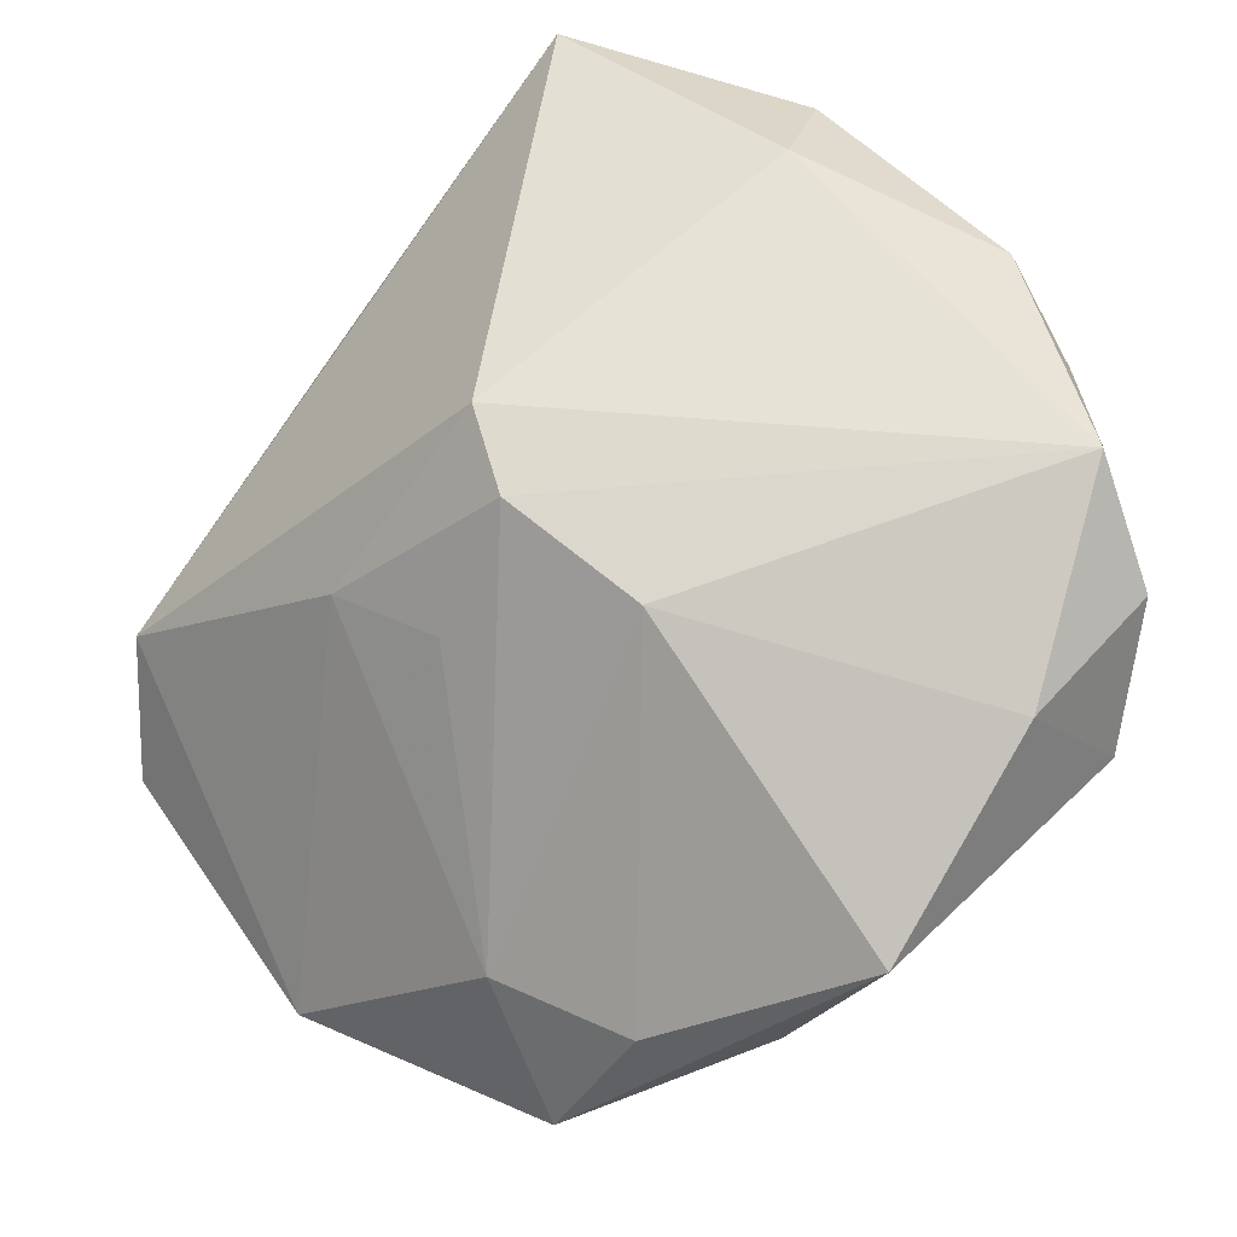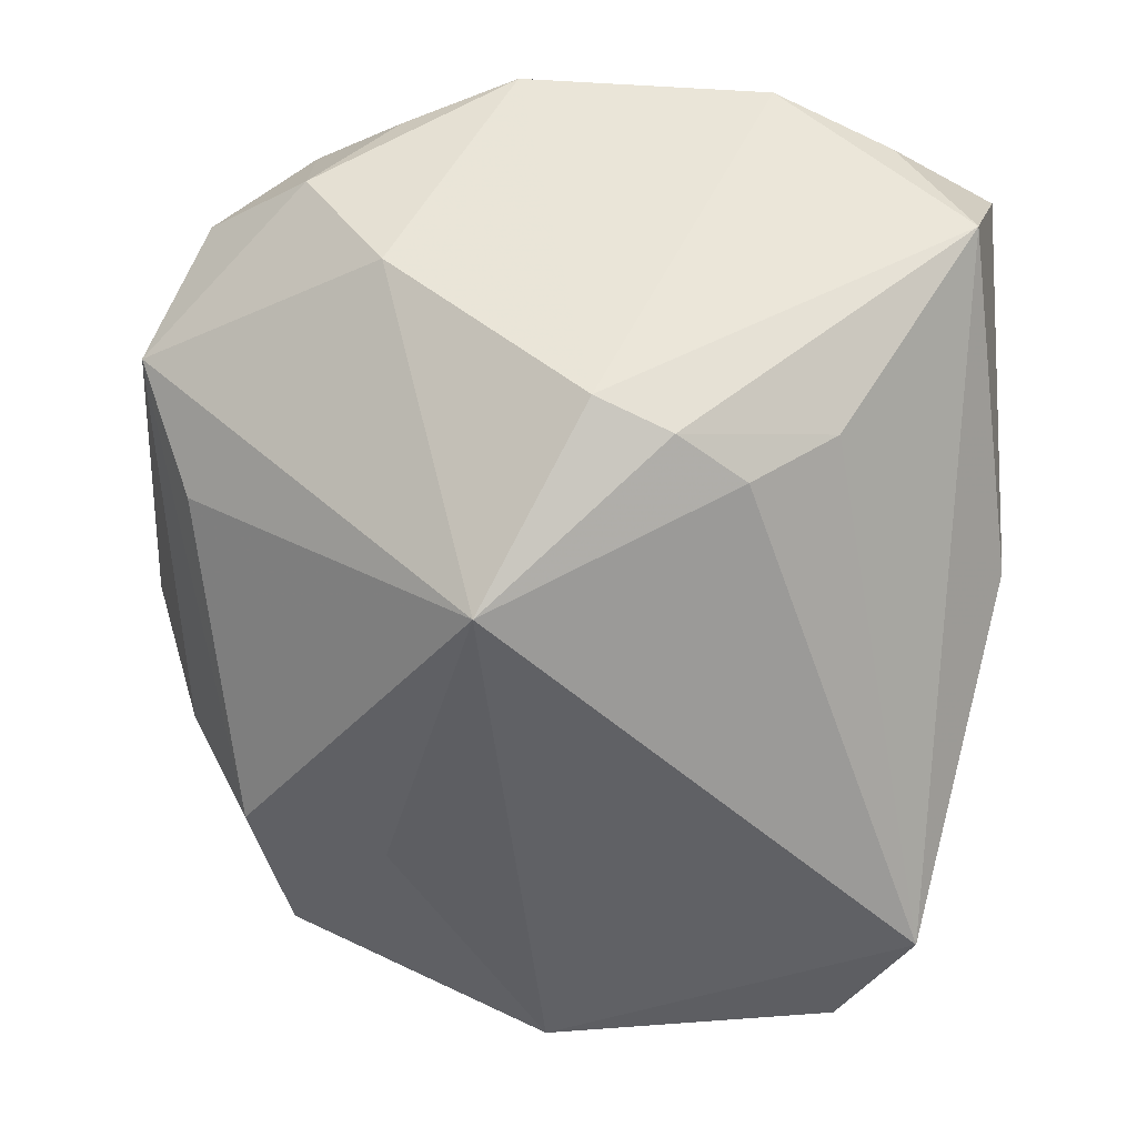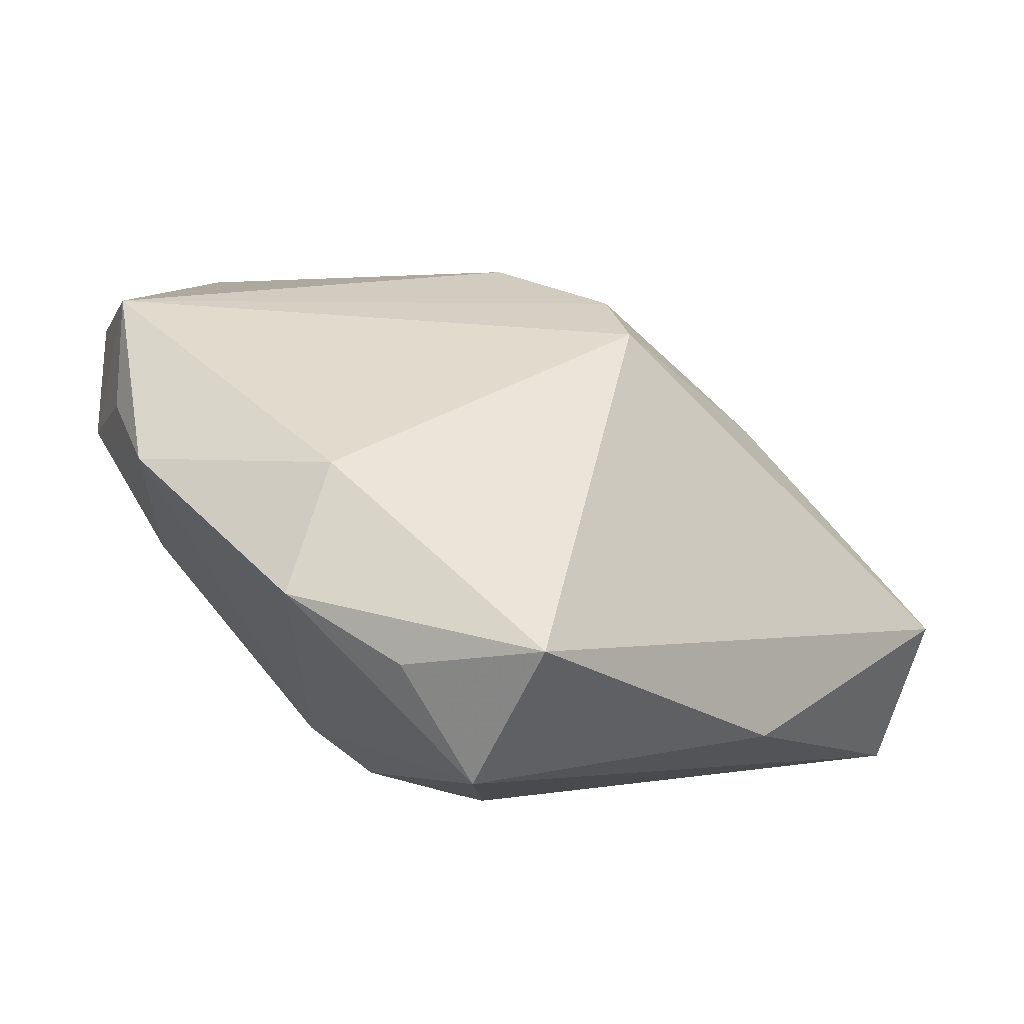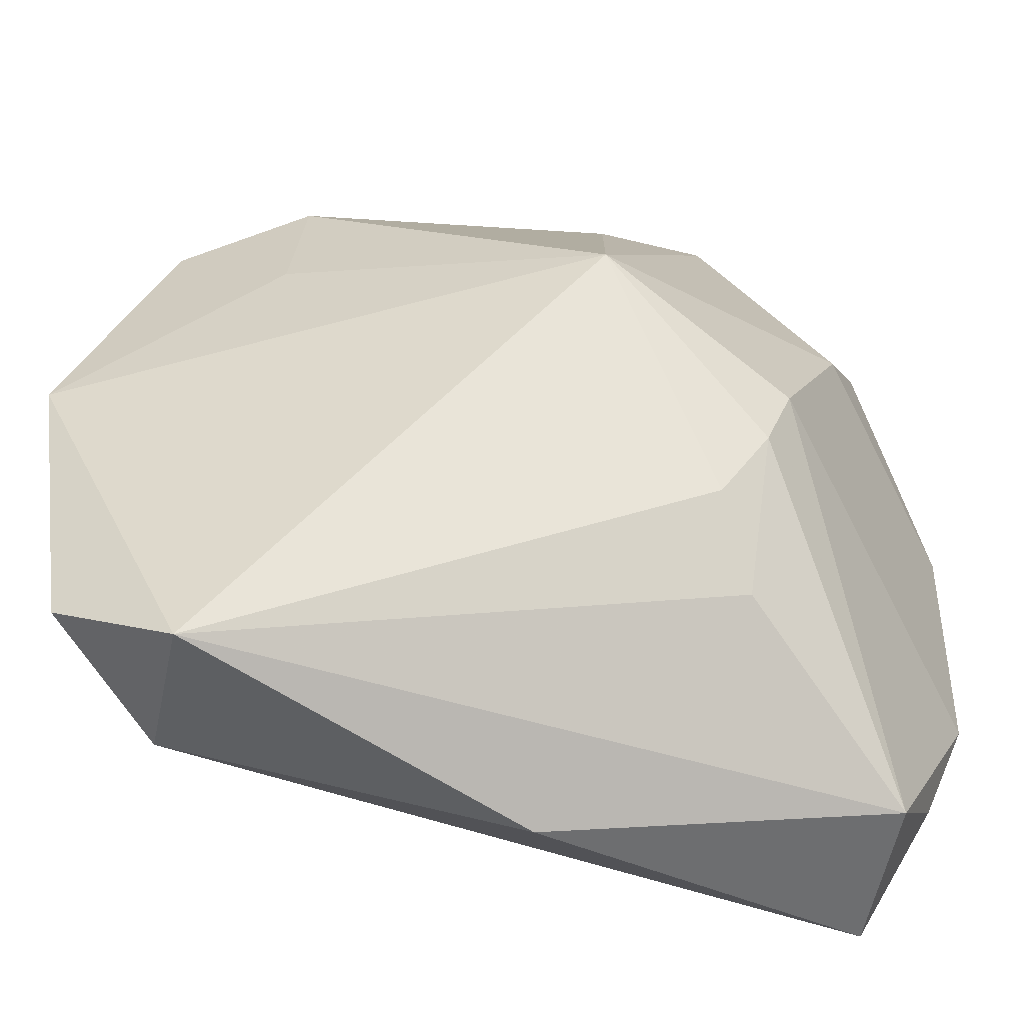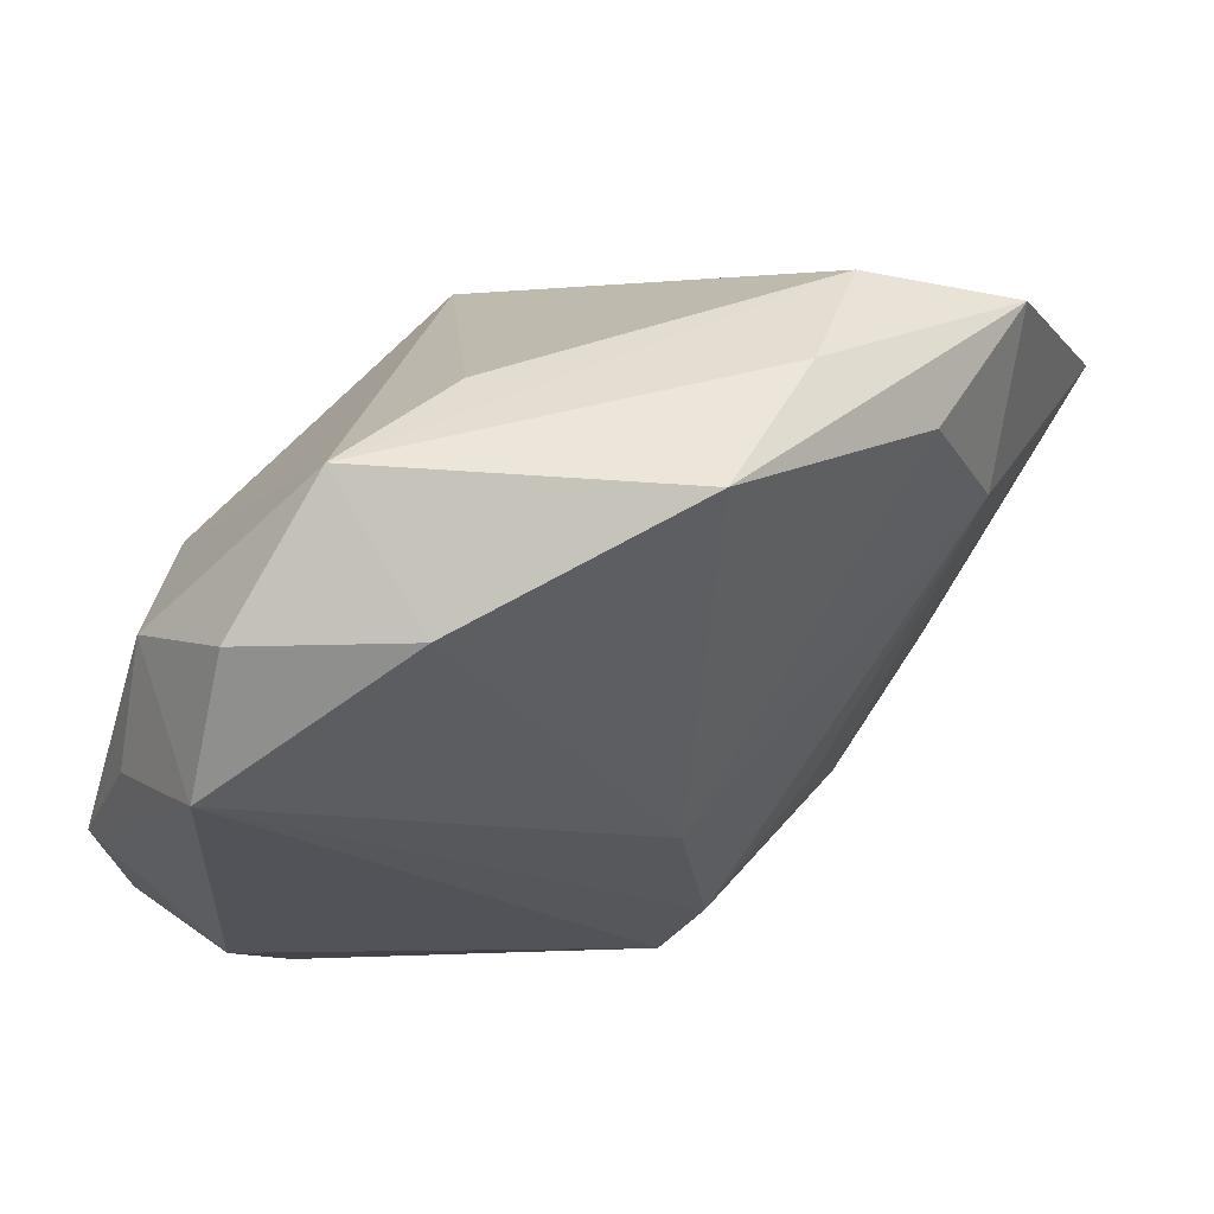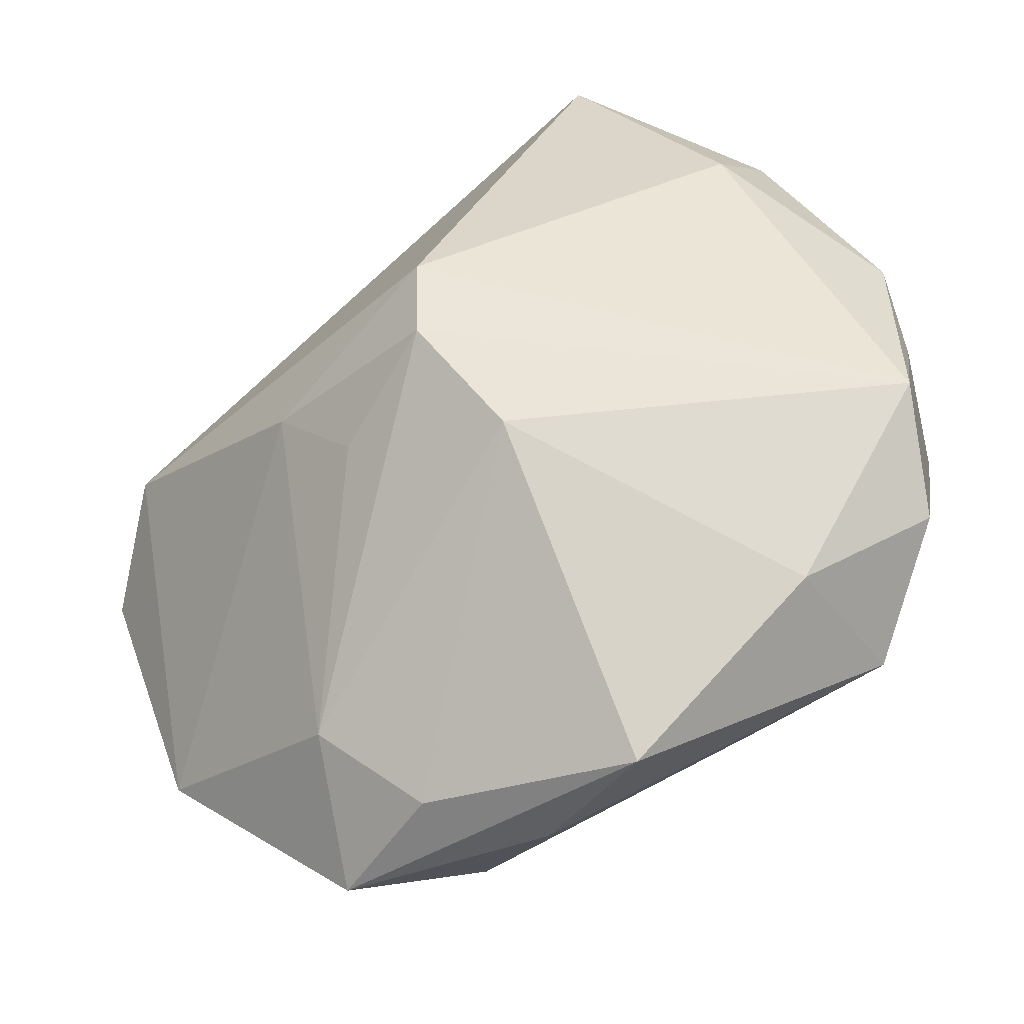
<metadata>
{"format":"obj","ext":"obj","renderer":"f3d","projection":"perspective","resolution":1024,"background":"white","views":[{"elev":63.6,"azim":137.2,"up":"+Z"},{"elev":-54.1,"azim":-90.4,"up":"+Z"},{"elev":33.3,"azim":-39.7,"up":"+Z"},{"elev":-41.5,"azim":-171.1,"up":"+Y"},{"elev":67.3,"azim":-0.5,"up":"+Y"},{"elev":45.6,"azim":152.4,"up":"+Z"}]}
</metadata>
<code>
v -0.007432 0.007886 -0.02038
v -0.01976 -8.535e-05 -0.01132
v -0.01303 0.03301 0.004004
v 0.005958 -0.009075 0.02002
v 0.01821 0.01489 -0.01579
v -0.01798 -0.005737 -0.01339
v 0.01824 -0.01047 0.007052
v -0.01577 -0.0173 -0.009986
v -0.01441 -0.01084 -0.01401
v 0.0285 0.02269 -0.01151
v 0.02232 -0.02465 -0.02078
v -0.01908 0.02844 0.01319
v 0.0178 0.0258 -0.01202
v -0.0235 0.01467 0.0005899
v -0.02085 -0.03054 0.01446
v 0.02243 0.02428 -0.002081
v -0.02672 0.01394 0.01543
v 0.007195 0.008412 0.01809
v -0.02682 -0.02227 0.01143
v 0.008941 -0.00298 0.01921
v -0.02141 0.02087 0.02002
v 0.03549 0.002884 -0.01726
v 0.0006902 -0.03112 -0.003472
v 0.0322 -0.01939 -0.01809
v 0.01603 -0.001575 0.01069
v 0.009358 0.0338 0.006094
v -0.02506 0.02068 0.00923
v 0.01478 0.03037 -0.003705
v 0.02661 0.01422 -0.002373
v -0.007205 0.02945 0.01346
v 0.02675 -0.02483 -0.009151
v -0.005461 0.02939 -0.003091
v -0.0249 -0.02766 0.003285
v -0.03005 0.005256 0.01615
v -0.03005 -0.01345 0.01405
v -0.02289 -0.009412 0.02002
f 1 22 11
f 23 33 11
f 15 33 23
f 2 33 35
f 5 22 1
f 1 13 5
f 24 11 22
f 26 18 16
f 16 18 29
f 34 2 35
f 27 12 3
f 3 28 13
f 26 28 3
f 35 33 19
f 19 15 35
f 33 15 19
f 1 2 14
f 14 3 1
f 27 3 14
f 14 34 27
f 2 34 14
f 1 11 9
f 31 24 22
f 11 24 31
f 4 15 31
f 23 11 31
f 31 15 23
f 30 18 26
f 26 3 30
f 30 3 12
f 10 29 22
f 10 16 29
f 22 5 10
f 10 5 13
f 13 28 10
f 26 16 10
f 10 28 26
f 36 15 4
f 35 15 36
f 36 34 35
f 21 12 27
f 34 36 21
f 21 30 12
f 18 30 21
f 21 36 4
f 32 13 1
f 1 3 32
f 32 3 13
f 8 11 33
f 8 9 11
f 33 2 6
f 6 8 33
f 9 8 6
f 6 2 1
f 1 9 6
f 4 31 7
f 22 29 7
f 7 31 22
f 27 34 17
f 17 21 27
f 34 21 17
f 4 7 20
f 29 18 20
f 20 21 4
f 18 21 20
f 25 7 29
f 29 20 25
f 25 20 7

</code>
